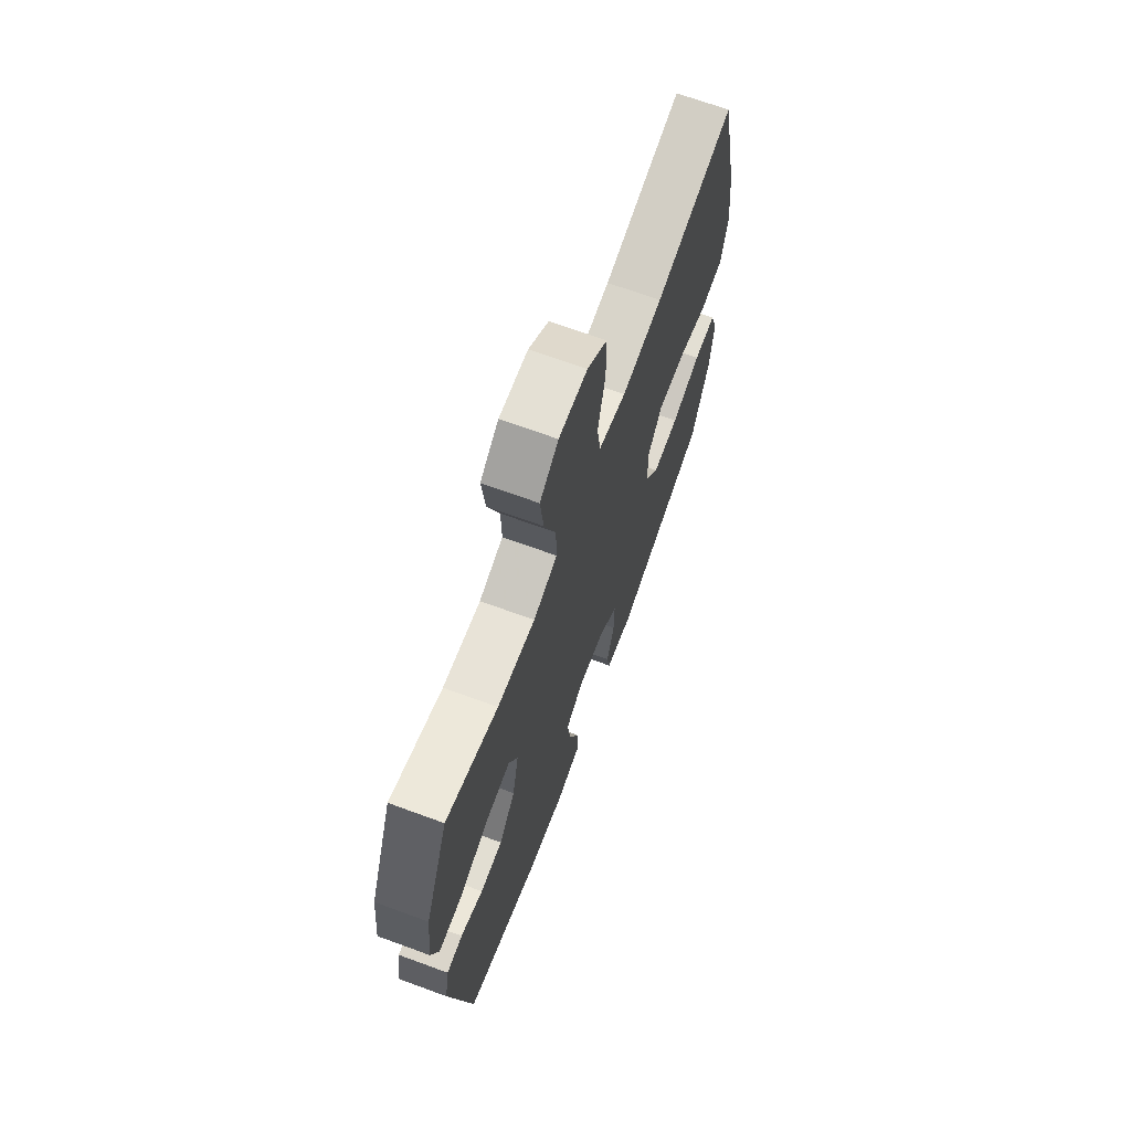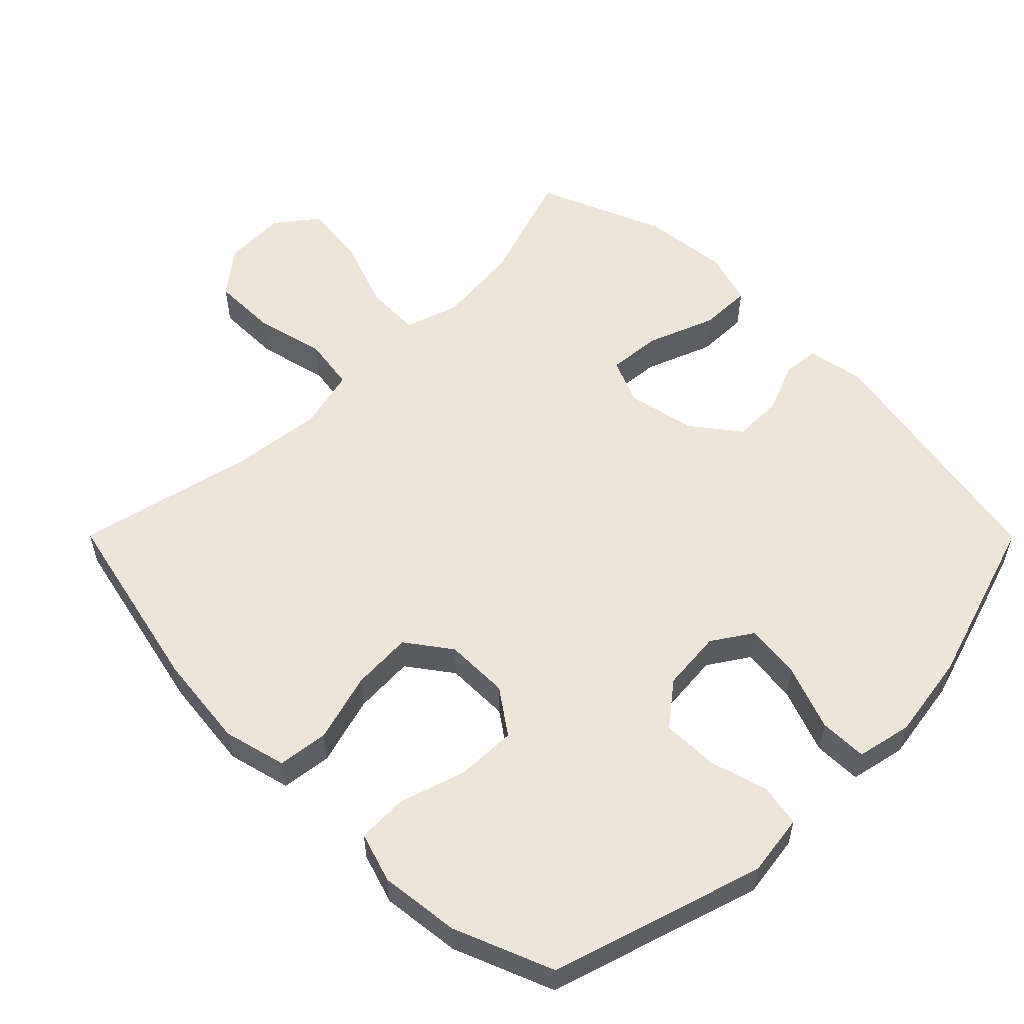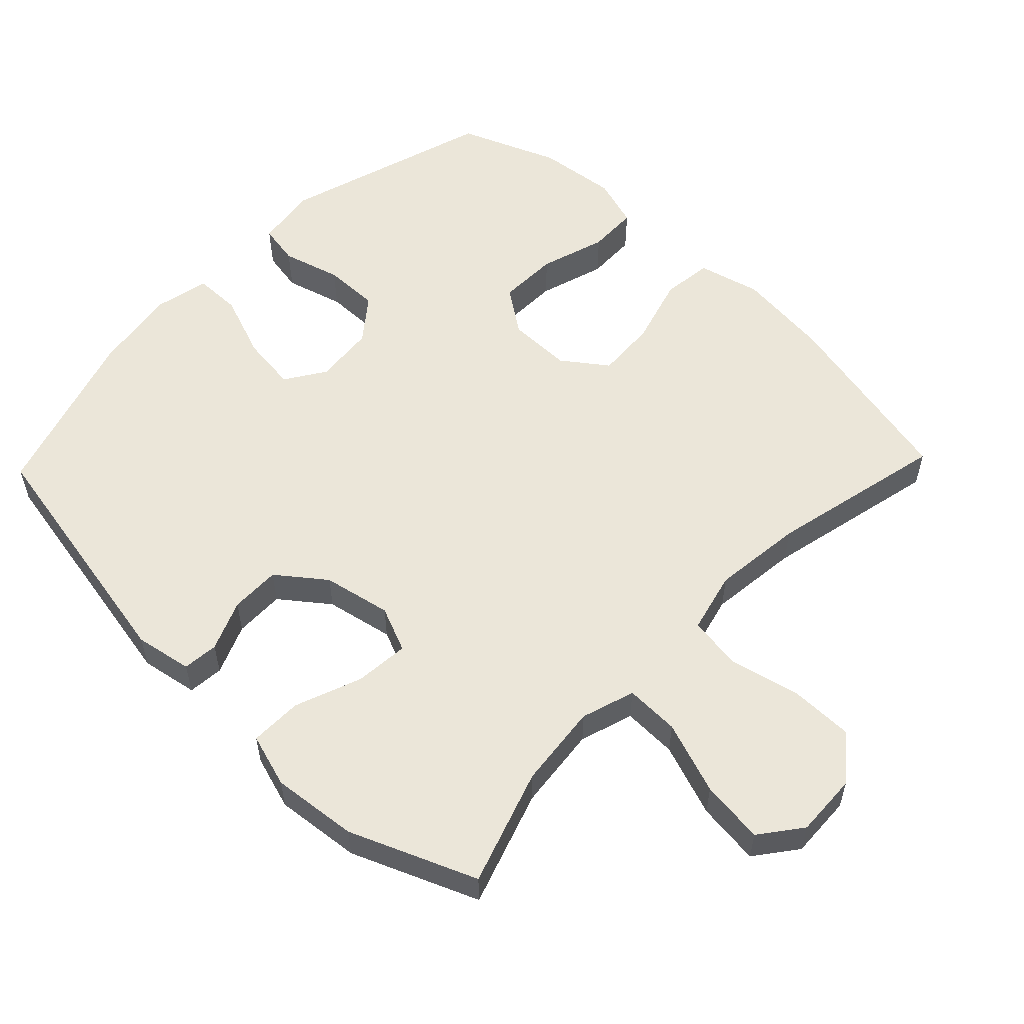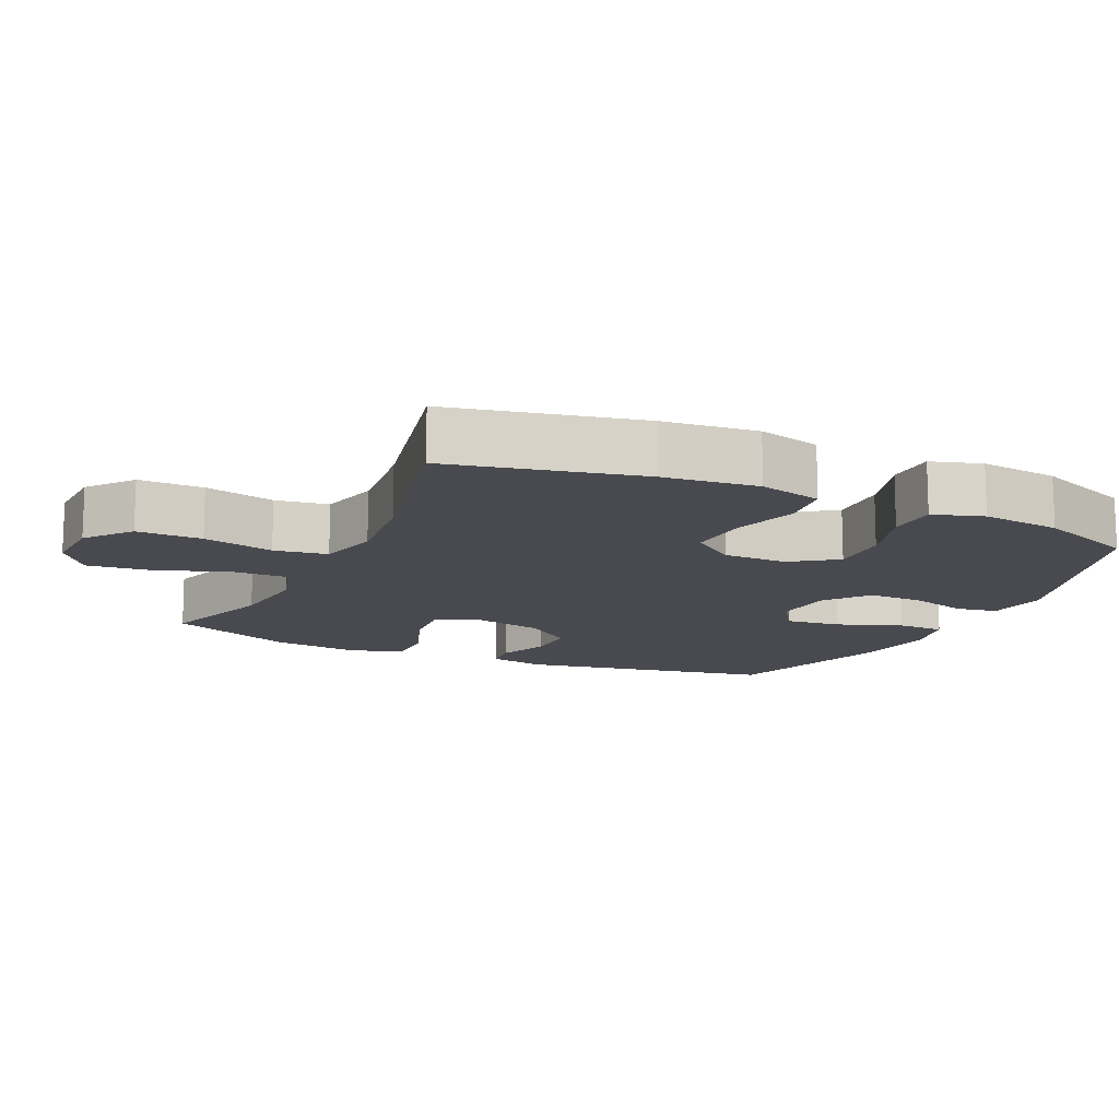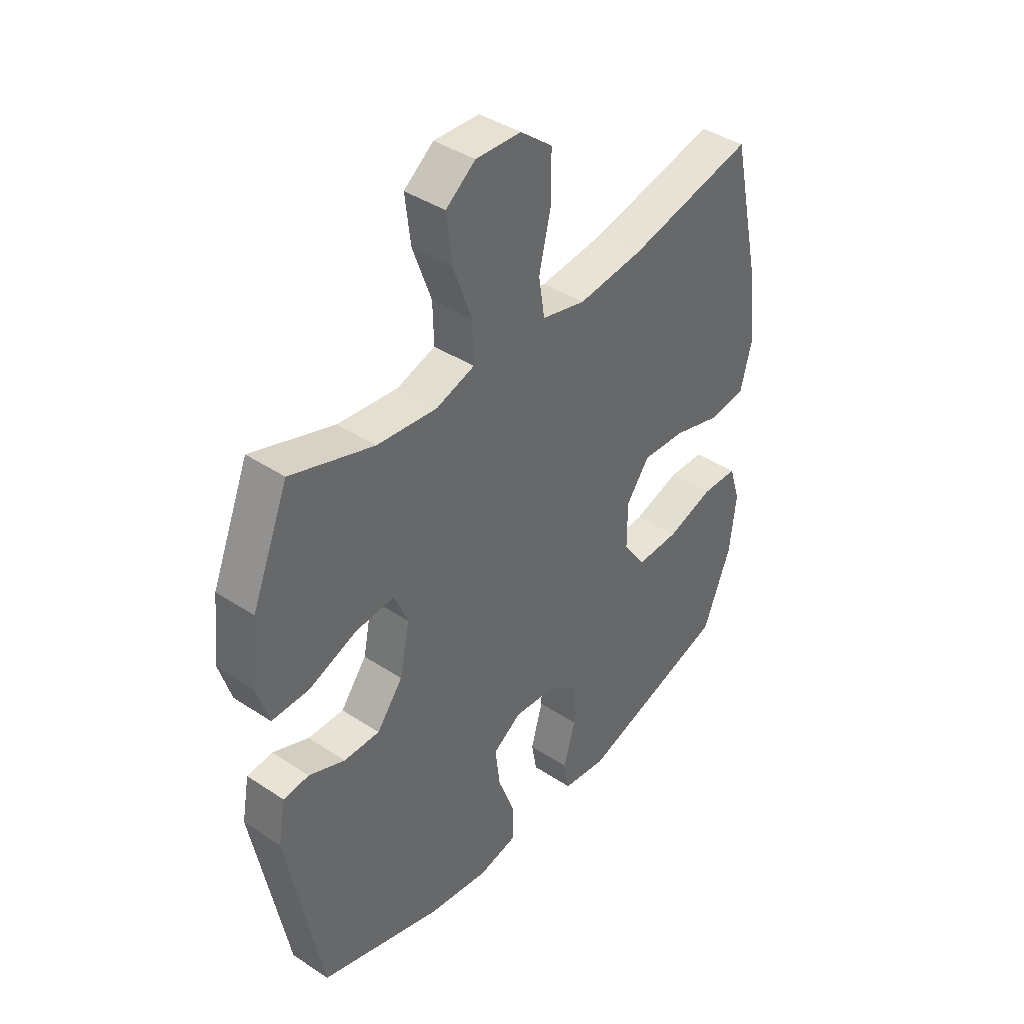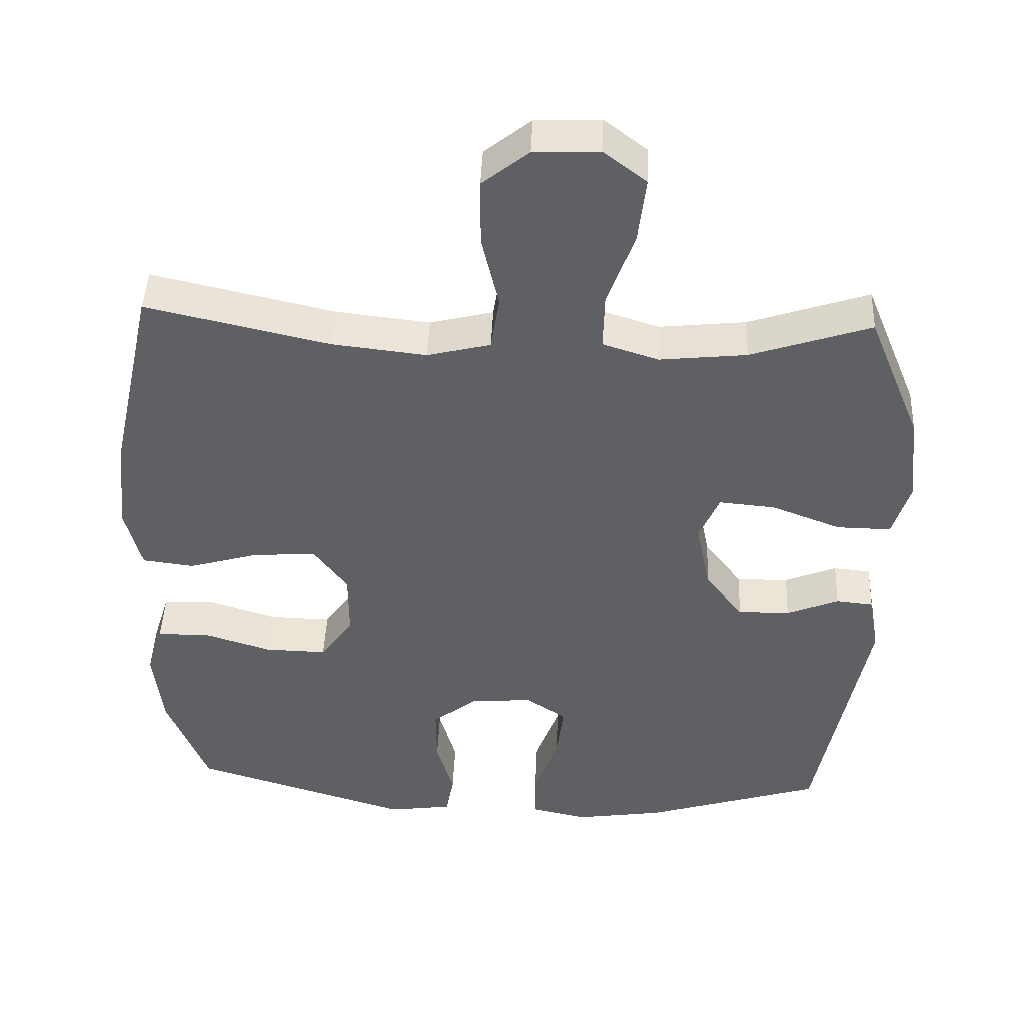
<metadata>
{"format":"obj","ext":"obj","renderer":"f3d","projection":"perspective","resolution":1024,"background":"white","views":[{"elev":68.6,"azim":-69.8,"up":"+Z"},{"elev":55.6,"azim":135.1,"up":"+Y"},{"elev":55.9,"azim":-46.2,"up":"+Y"},{"elev":-13.5,"azim":65.0,"up":"+Y"},{"elev":40.8,"azim":-51.1,"up":"+Z"},{"elev":44.8,"azim":-177.5,"up":"+Z"}]}
</metadata>
<code>
v -0.5 0.07 -0.5
v -0.57 0.07 -0.132
v -0.555 0.07 -0.049
v -0.503 0.07 -0.044
v -0.43 0.07 -0.074
v -0.357 0.07 -0.075
v -0.304 0.07 -0.006
v -0.284 0.07 0.093
v -0.312 0.07 0.159
v -0.391 0.07 0.152
v -0.488 0.07 0.115
v -0.564 0.07 0.114
v -0.588 0.07 0.192
v -0.575 0.07 0.317
v -0.5 0.07 0.5
v -0.332 0.07 0.444
v -0.21 0.07 0.431
v -0.132 0.07 0.456
v -0.134 0.07 0.535
v -0.172 0.07 0.641
v -0.183 0.07 0.733
v -0.123 0.07 0.779
v -0.031 0.07 0.775
v 0.034 0.07 0.723
v 0.034 0.07 0.629
v 0.01 0.07 0.526
v 0.022 0.07 0.449
v 0.111 0.07 0.427
v 0.243 0.07 0.442
v 0.5 0.07 0.5
v 0.561 0.07 0.225
v 0.576 0.07 0.089
v 0.553 0.07 -0.002
v 0.48 0.07 -0.011
v 0.38 0.07 0.018
v 0.292 0.07 0.023
v 0.245 0.07 -0.041
v 0.245 0.07 -0.134
v 0.291 0.07 -0.199
v 0.378 0.07 -0.197
v 0.474 0.07 -0.167
v 0.547 0.07 -0.169
v 0.57 0.07 -0.242
v 0.557 0.07 -0.357
v 0.5 0.07 -0.5
v 0.193 0.07 -0.594
v 0.103 0.07 -0.581
v 0.092 0.07 -0.521
v 0.116 0.07 -0.436
v 0.117 0.07 -0.355
v 0.055 0.07 -0.306
v -0.033 0.07 -0.298
v -0.091 0.07 -0.336
v -0.081 0.07 -0.417
v -0.046 0.07 -0.511
v -0.047 0.07 -0.58
v -0.127 0.07 -0.597
v -0.251 0.07 -0.578
v -0.5 0 -0.5
v -0.57 0 -0.132
v -0.555 0 -0.049
v -0.503 0 -0.044
v -0.43 0 -0.074
v -0.357 0 -0.075
v -0.304 0 -0.006
v -0.284 0 0.093
v -0.312 0 0.159
v -0.391 0 0.152
v -0.488 0 0.115
v -0.564 0 0.114
v -0.588 0 0.192
v -0.575 0 0.317
v -0.5 0 0.5
v -0.332 0 0.444
v -0.21 0 0.431
v -0.132 0 0.456
v -0.134 0 0.535
v -0.172 0 0.641
v -0.183 0 0.733
v -0.123 0 0.779
v -0.031 0 0.775
v 0.034 0 0.723
v 0.034 0 0.629
v 0.01 0 0.526
v 0.022 0 0.449
v 0.111 0 0.427
v 0.243 0 0.442
v 0.5 0 0.5
v 0.561 0 0.225
v 0.576 0 0.089
v 0.553 0 -0.002
v 0.48 0 -0.011
v 0.38 0 0.018
v 0.292 0 0.023
v 0.245 0 -0.041
v 0.245 0 -0.134
v 0.291 0 -0.199
v 0.378 0 -0.197
v 0.474 0 -0.167
v 0.547 0 -0.169
v 0.57 0 -0.242
v 0.557 0 -0.357
v 0.5 0 -0.5
v 0.193 0 -0.594
v 0.103 0 -0.581
v 0.092 0 -0.521
v 0.116 0 -0.436
v 0.117 0 -0.355
v 0.055 0 -0.306
v -0.033 0 -0.298
v -0.091 0 -0.336
v -0.081 0 -0.417
v -0.046 0 -0.511
v -0.047 0 -0.58
v -0.127 0 -0.597
v -0.251 0 -0.578
f 54 55 56 57
f 53 54 57 58
f 46 47 48 49
f 46 49 50
f 45 46 50
f 44 45 50 51
f 40 41 42 43
f 39 40 43 44
f 32 33 34 35
f 32 35 36
f 29 30 31 32
f 28 29 32 36
f 27 28 36 37
f 23 24 25 26
f 23 26 27
f 22 23 27
f 19 20 21 22
f 18 19 22 27
f 17 18 27 37
f 13 14 15 16
f 10 11 12 13
f 9 10 13 16
f 8 9 16 17
f 2 3 4 5
f 2 5 6
f 53 58 1 2
f 52 53 2 6
f 51 52 6 7
f 39 44 51 7
f 38 39 7 8
f 8 17 37 38
f 115 114 113 112
f 116 115 112 111
f 107 106 105 104
f 108 107 104
f 108 104 103
f 109 108 103 102
f 101 100 99 98
f 102 101 98 97
f 93 92 91 90
f 94 93 90
f 90 89 88 87
f 94 90 87 86
f 95 94 86 85
f 84 83 82 81
f 85 84 81
f 85 81 80
f 80 79 78 77
f 85 80 77 76
f 95 85 76 75
f 74 73 72 71
f 71 70 69 68
f 74 71 68 67
f 75 74 67 66
f 63 62 61 60
f 64 63 60
f 60 59 116 111
f 64 60 111 110
f 65 64 110 109
f 65 109 102 97
f 66 65 97 96
f 96 95 75 66
f 1 59 60 2
f 2 60 61 3
f 3 61 62 4
f 4 62 63 5
f 5 63 64 6
f 6 64 65 7
f 7 65 66 8
f 8 66 67 9
f 9 67 68 10
f 10 68 69 11
f 11 69 70 12
f 12 70 71 13
f 13 71 72 14
f 14 72 73 15
f 15 73 74 16
f 16 74 75 17
f 17 75 76 18
f 18 76 77 19
f 19 77 78 20
f 20 78 79 21
f 21 79 80 22
f 22 80 81 23
f 23 81 82 24
f 24 82 83 25
f 25 83 84 26
f 26 84 85 27
f 27 85 86 28
f 28 86 87 29
f 29 87 88 30
f 30 88 89 31
f 31 89 90 32
f 32 90 91 33
f 33 91 92 34
f 34 92 93 35
f 35 93 94 36
f 36 94 95 37
f 37 95 96 38
f 38 96 97 39
f 39 97 98 40
f 40 98 99 41
f 41 99 100 42
f 42 100 101 43
f 43 101 102 44
f 44 102 103 45
f 45 103 104 46
f 46 104 105 47
f 47 105 106 48
f 48 106 107 49
f 49 107 108 50
f 50 108 109 51
f 51 109 110 52
f 52 110 111 53
f 53 111 112 54
f 54 112 113 55
f 55 113 114 56
f 56 114 115 57
f 57 115 116 58
f 58 116 59 1

</code>
